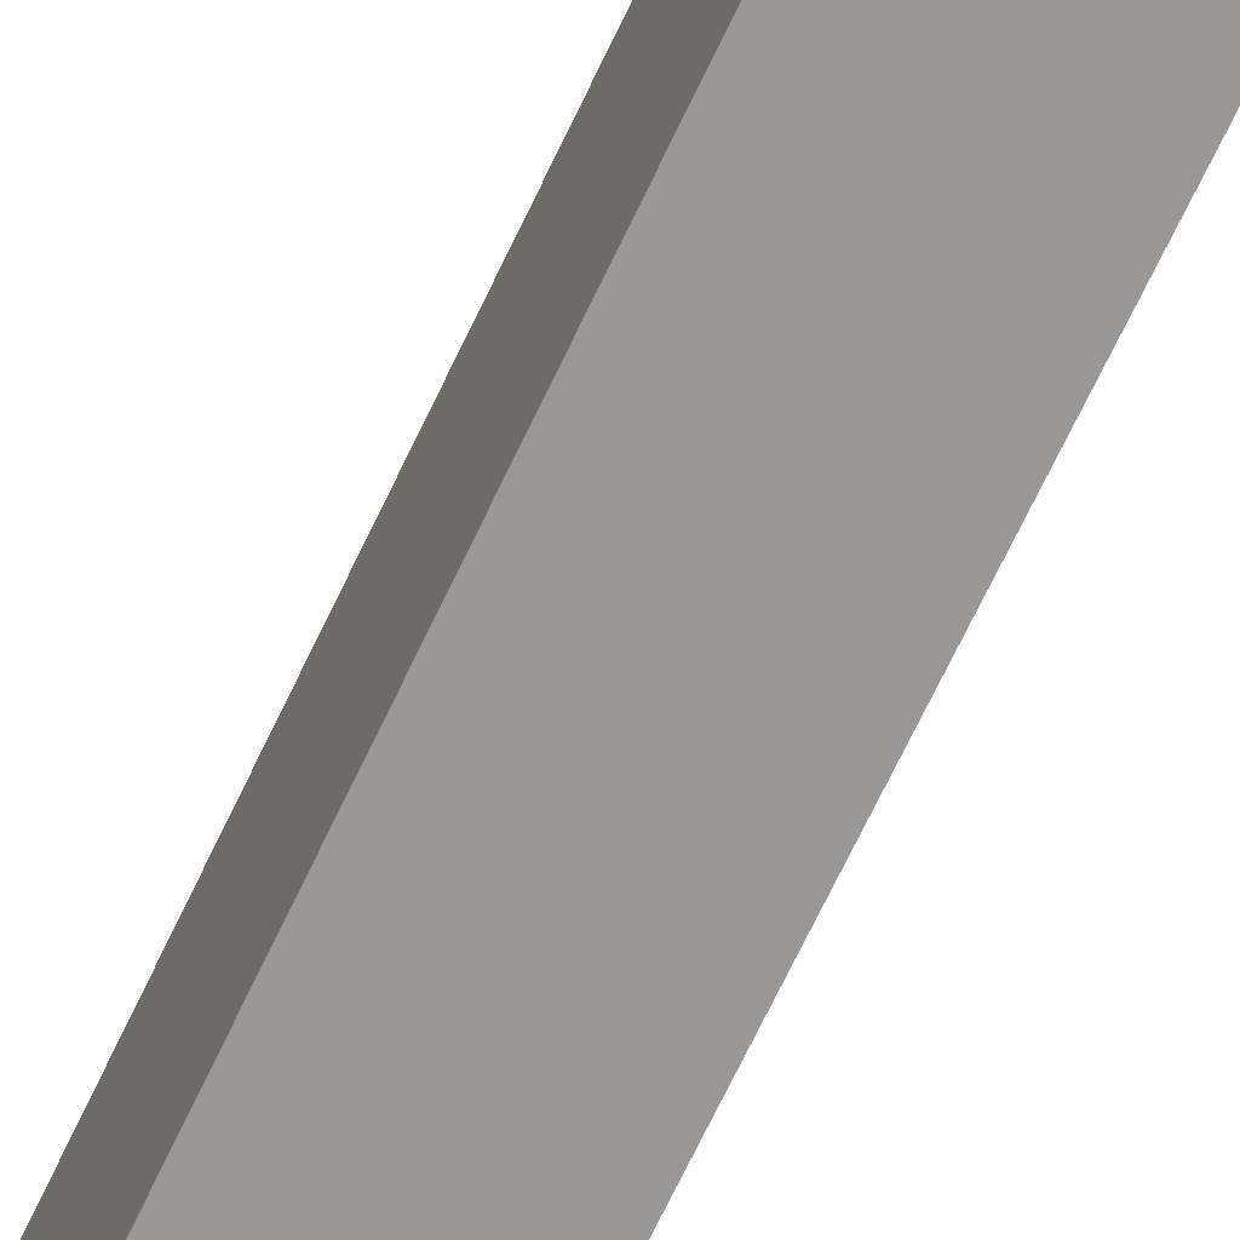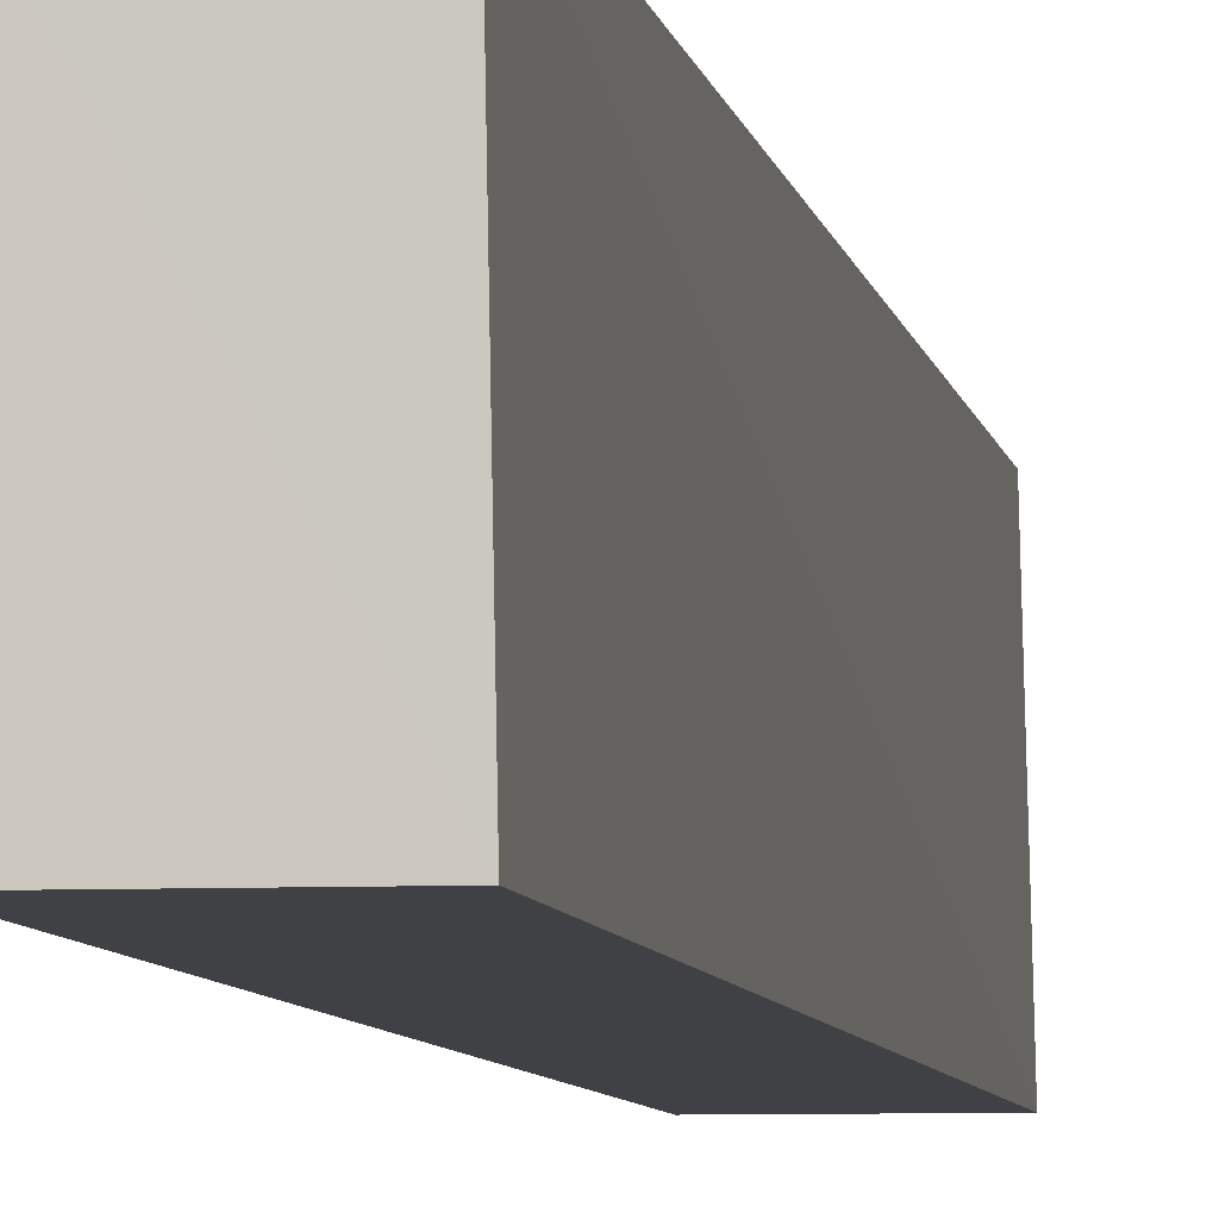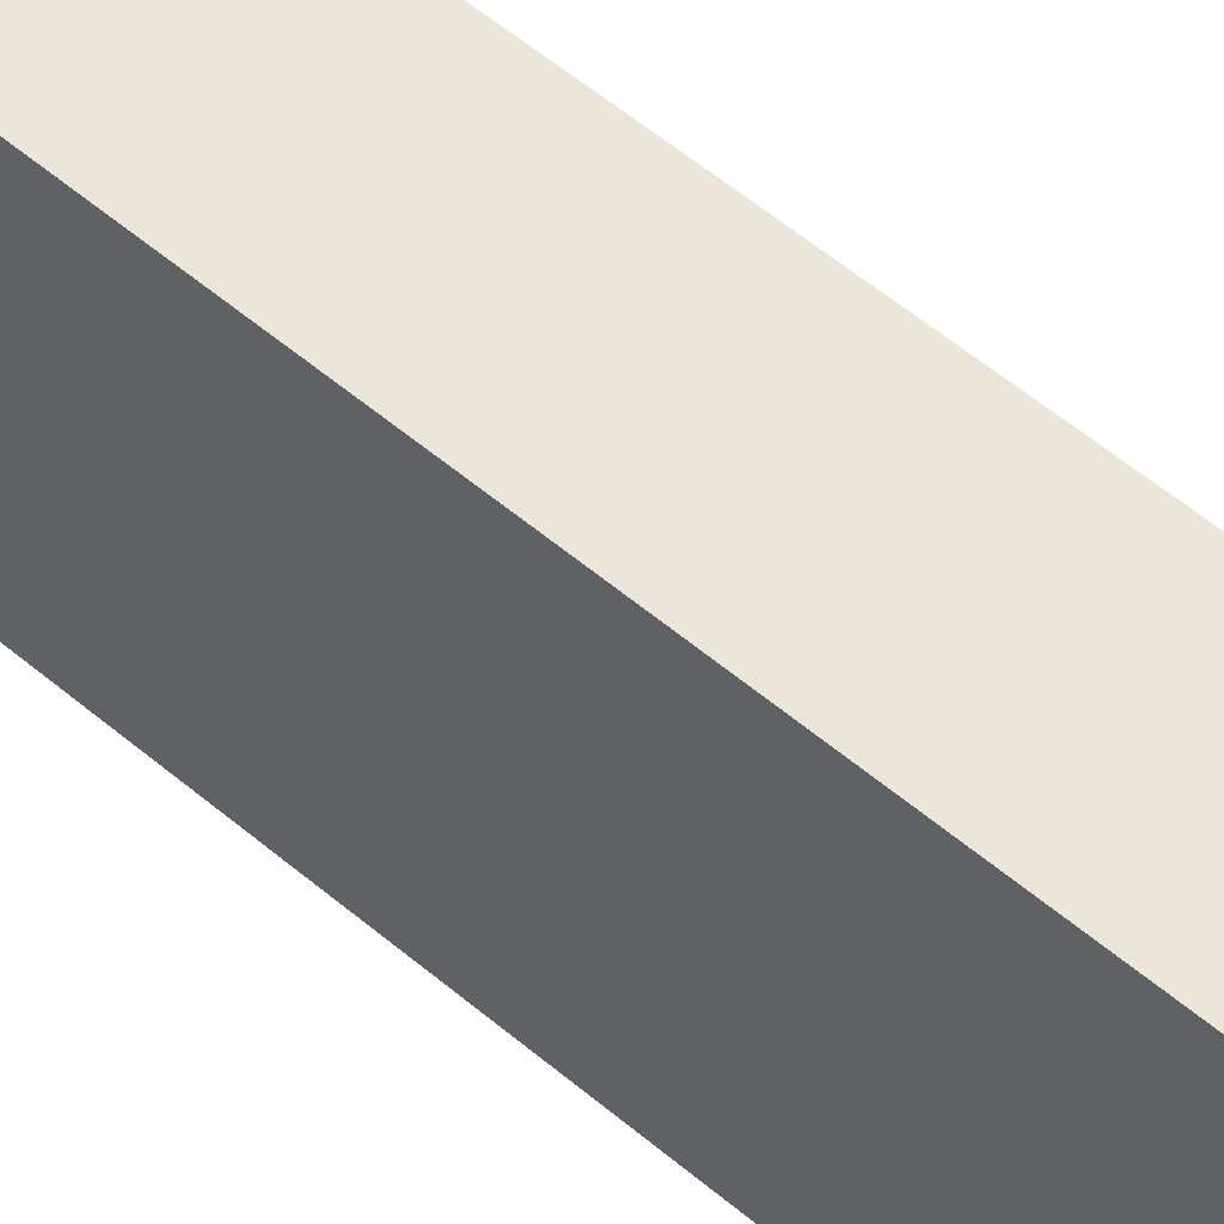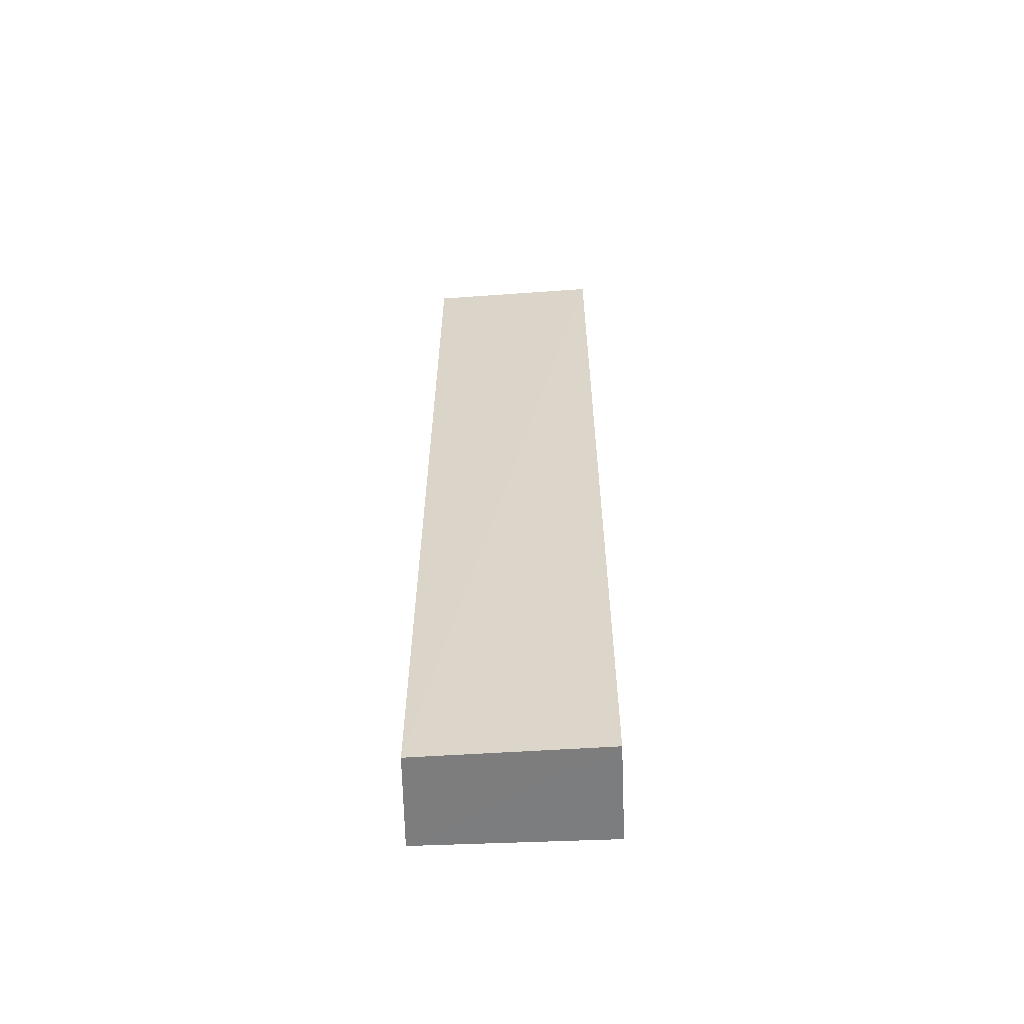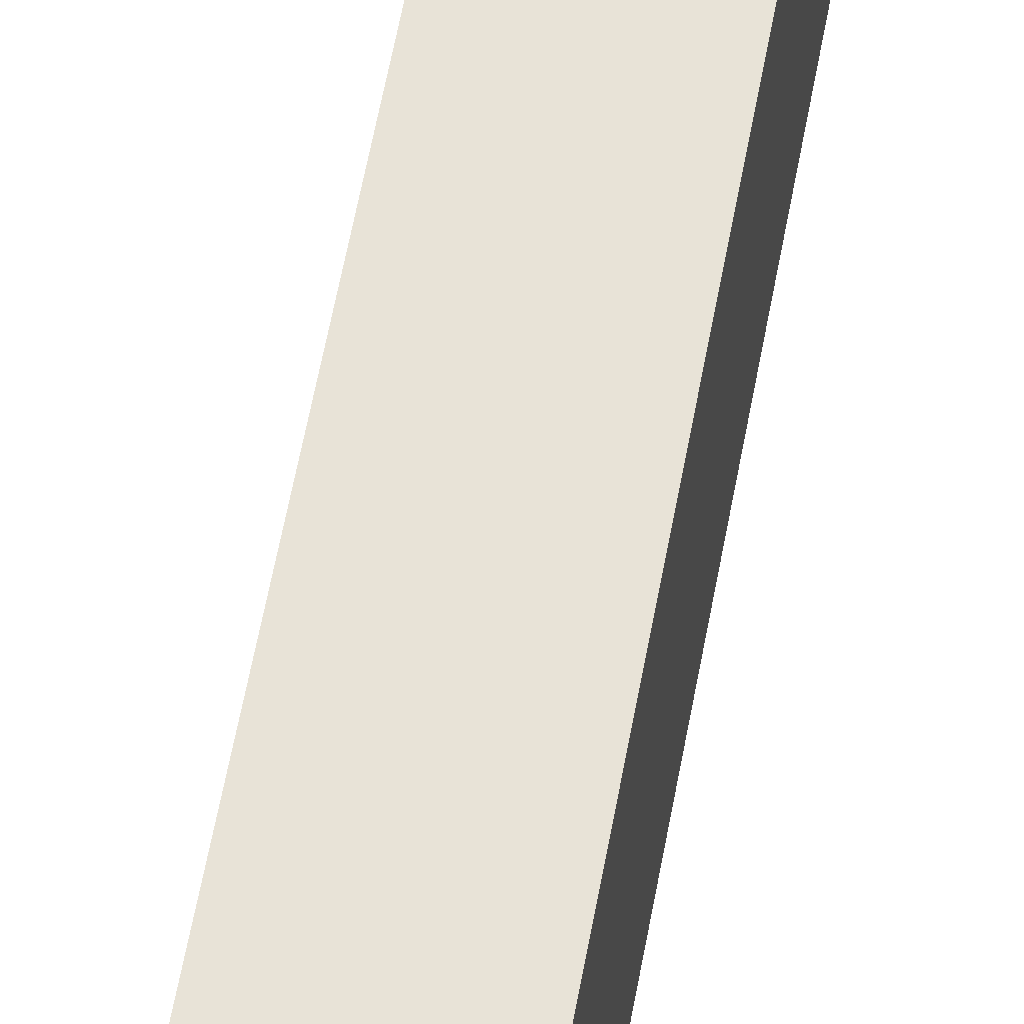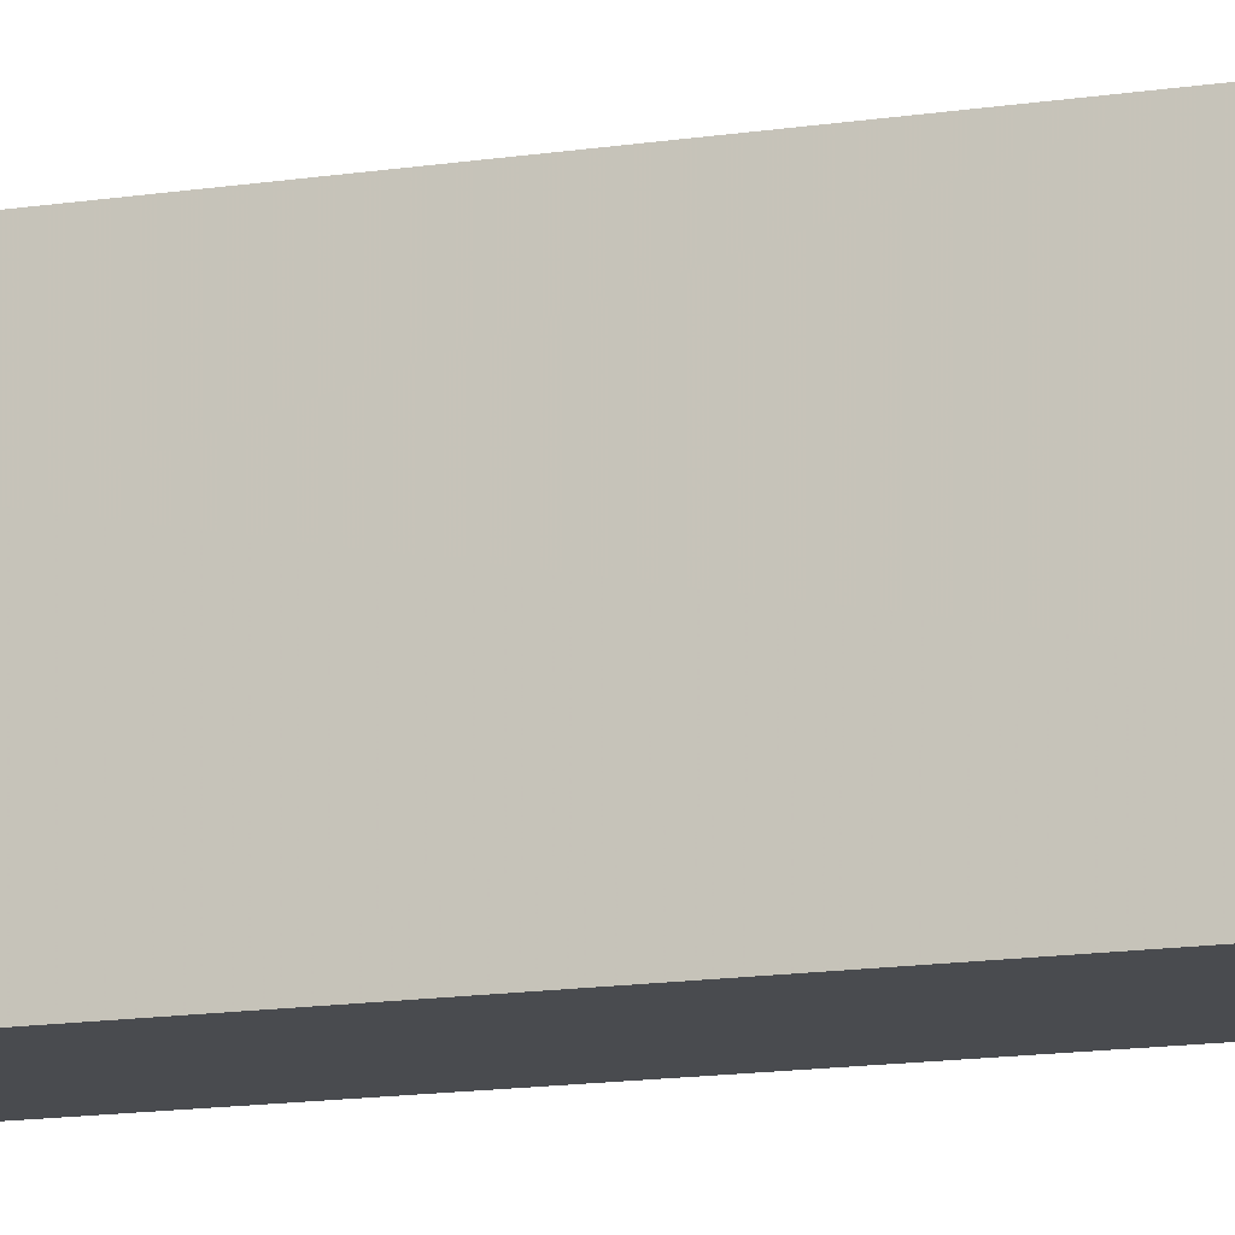
<metadata>
{"format":"obj","ext":"obj","renderer":"f3d","projection":"perspective","resolution":1024,"background":"white","views":[{"elev":-68.7,"azim":-25.2,"up":"+Y"},{"elev":-5.8,"azim":-171.6,"up":"+Y"},{"elev":50.9,"azim":-46.6,"up":"+Y"},{"elev":-59.0,"azim":-87.2,"up":"+Z"},{"elev":60.2,"azim":10.5,"up":"+Y"},{"elev":-14.1,"azim":108.7,"up":"+Y"}]}
</metadata>
<code>
v 0.001378 0.03048 0.071
v 0.001425 0.01828 0.071
v 0.001425 0.01828 0.009203
v -0.005029 0.03043 0.009229
v -0.005256 0.01828 0.071
v 0.001354 0.03066 0.009219
v -0.004958 0.03014 0.071
v -0.005256 0.01828 0.009203
f 1 2 3
f 5 3 2
f 6 1 3
f 6 4 1
f 7 1 4
f 7 4 5
f 7 5 2
f 7 2 1
f 8 5 4
f 8 3 5
f 8 6 3
f 8 4 6

</code>
